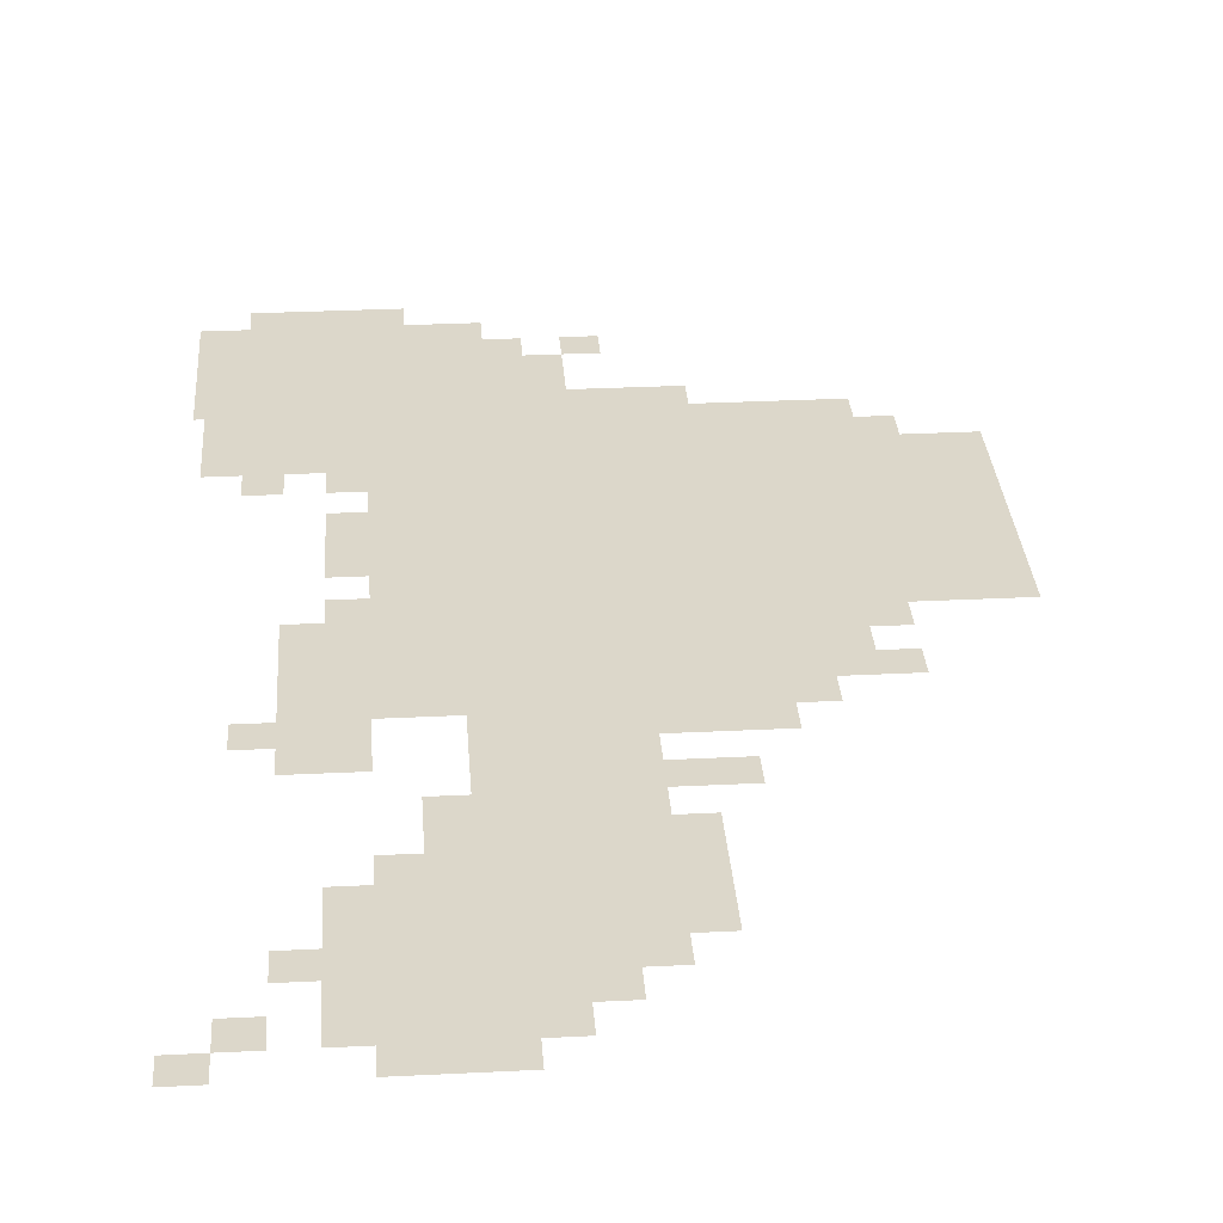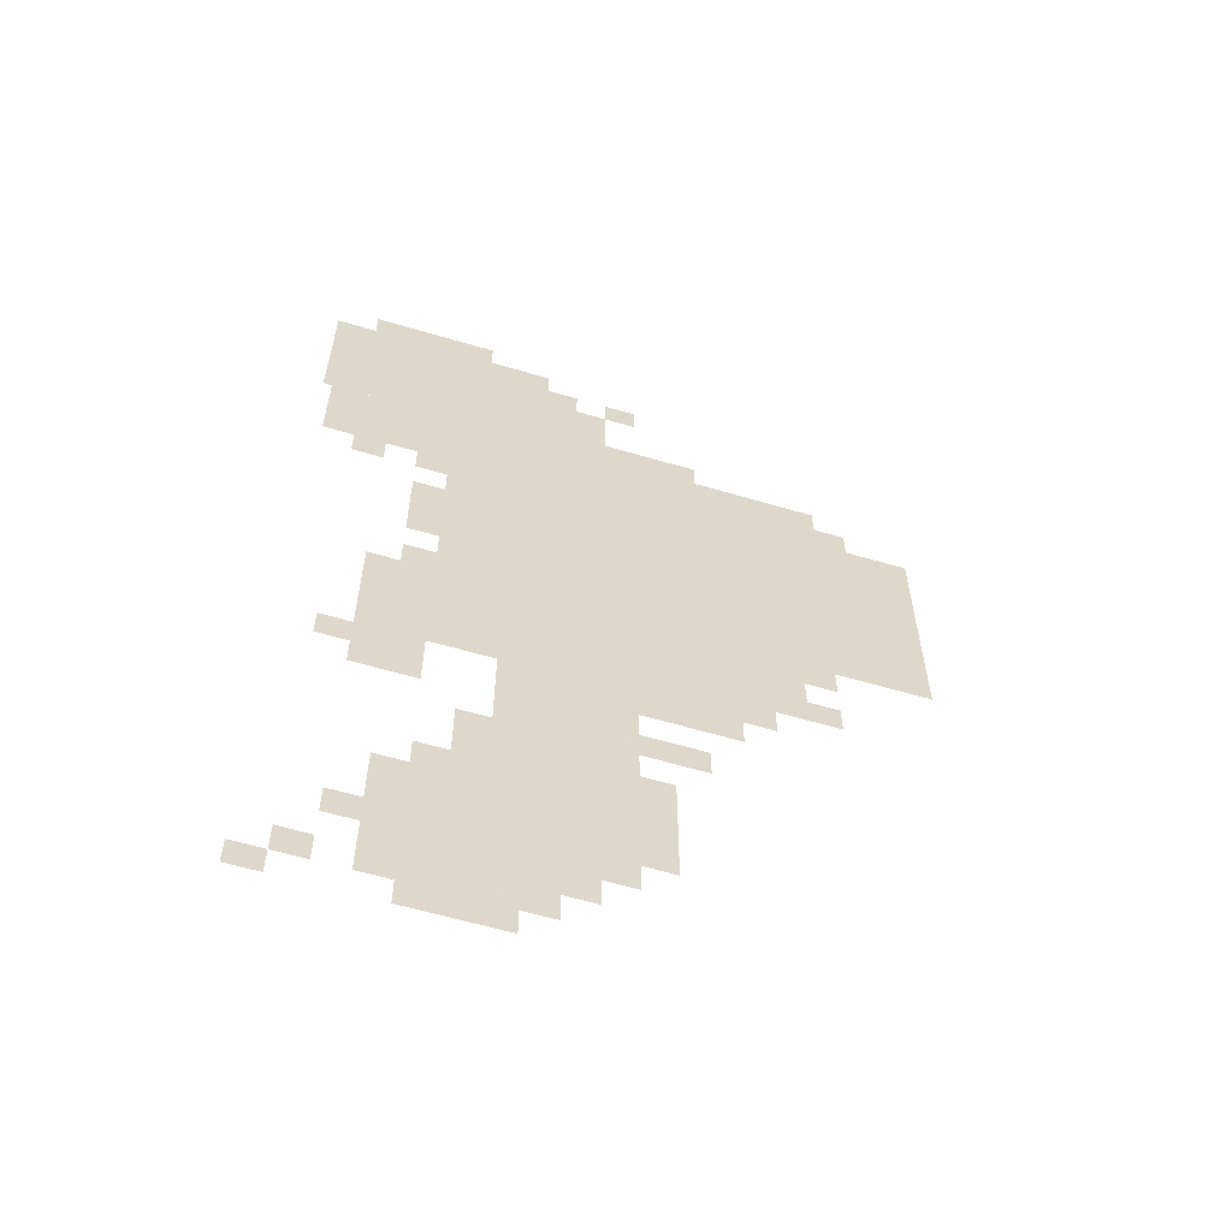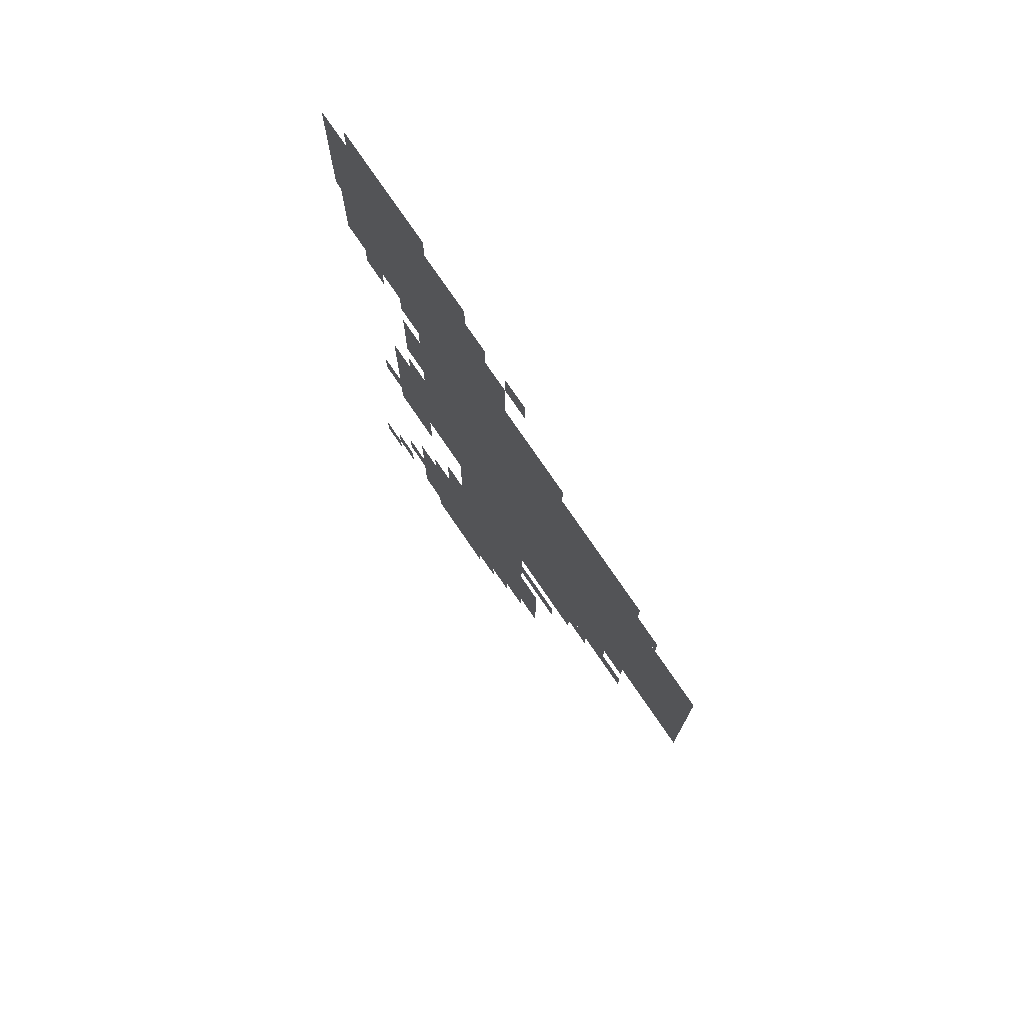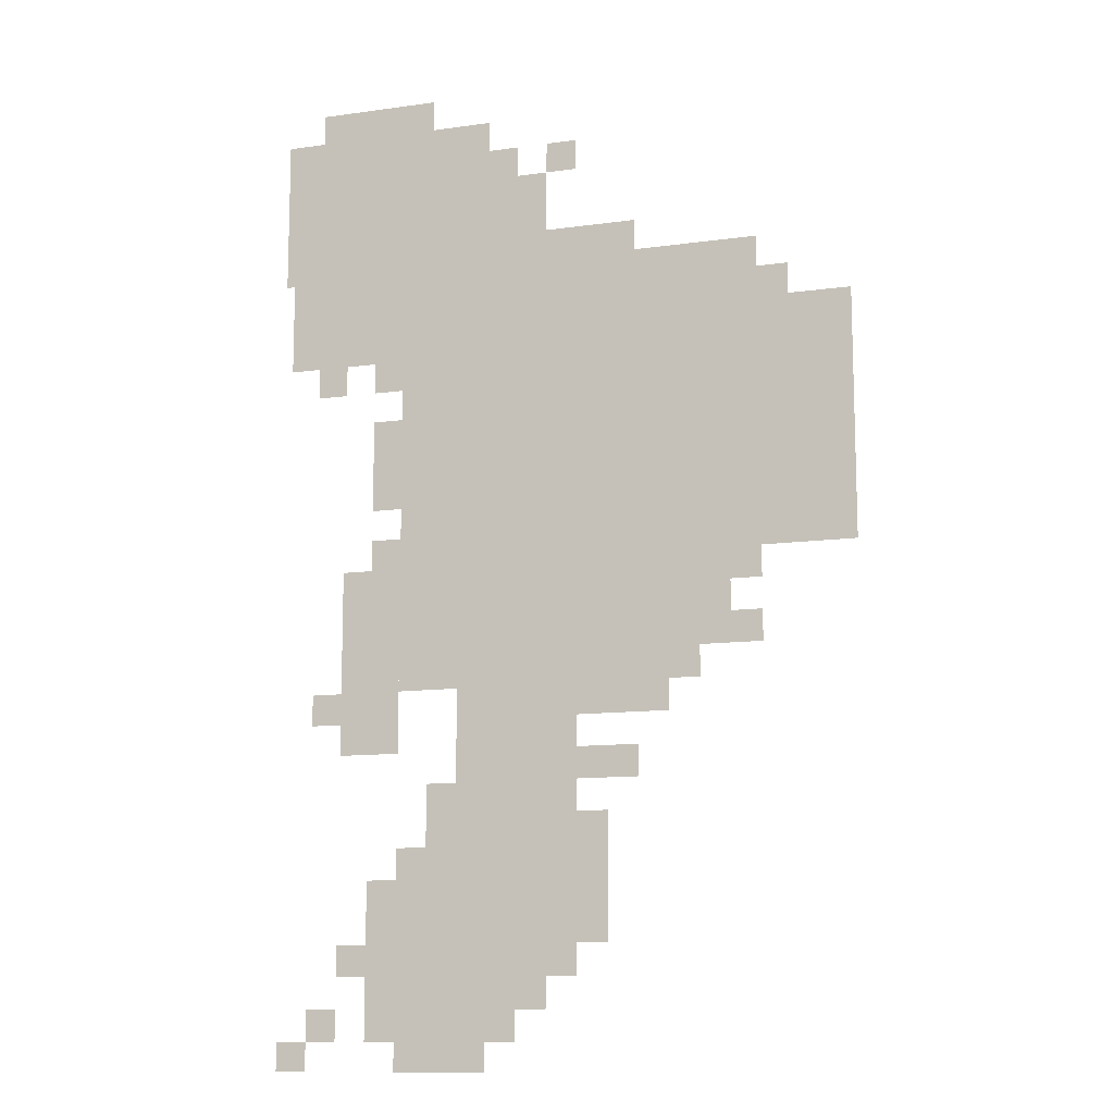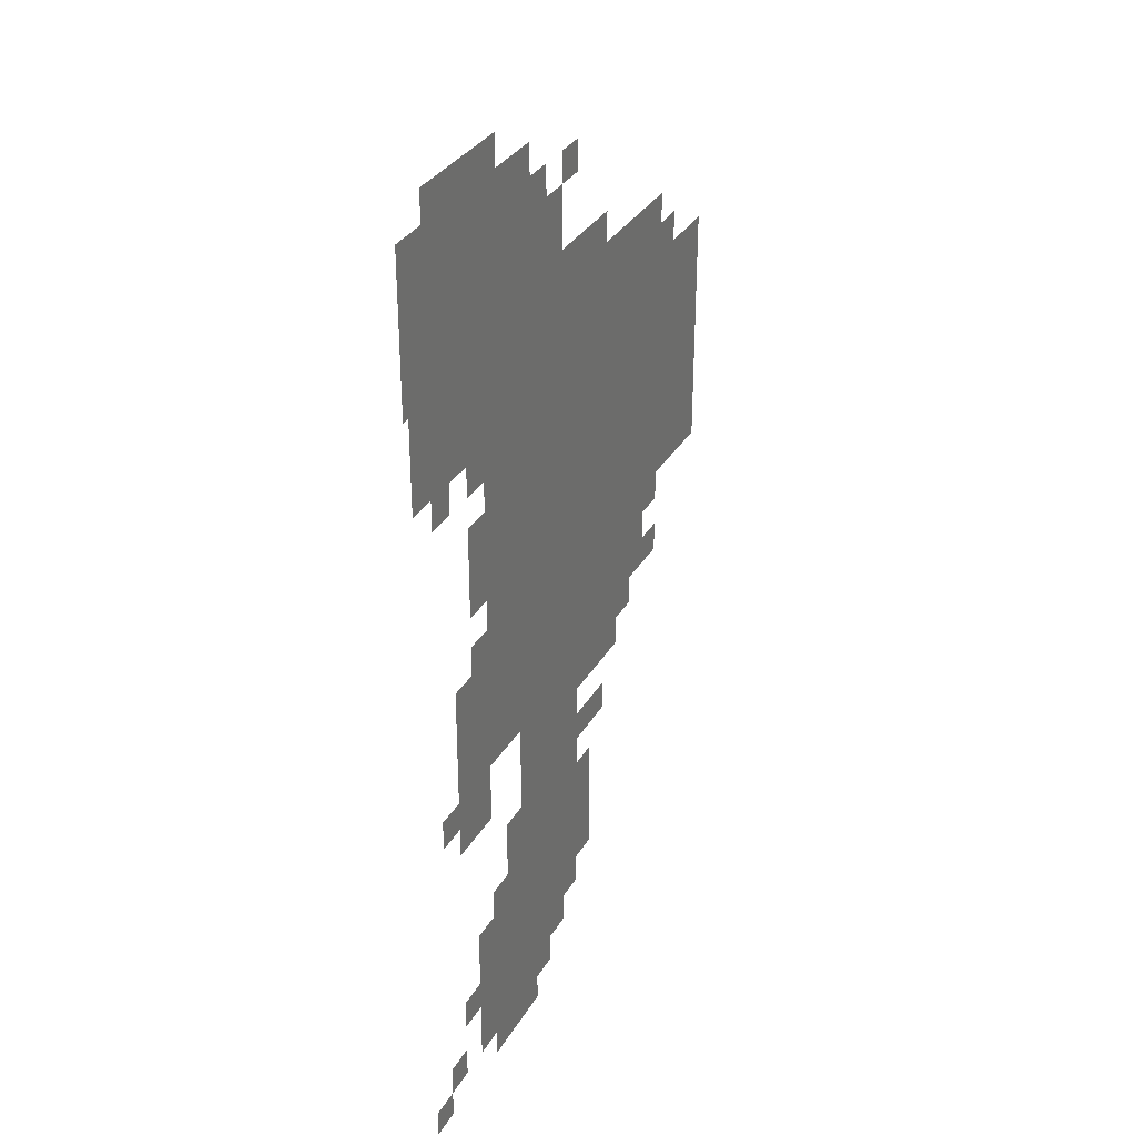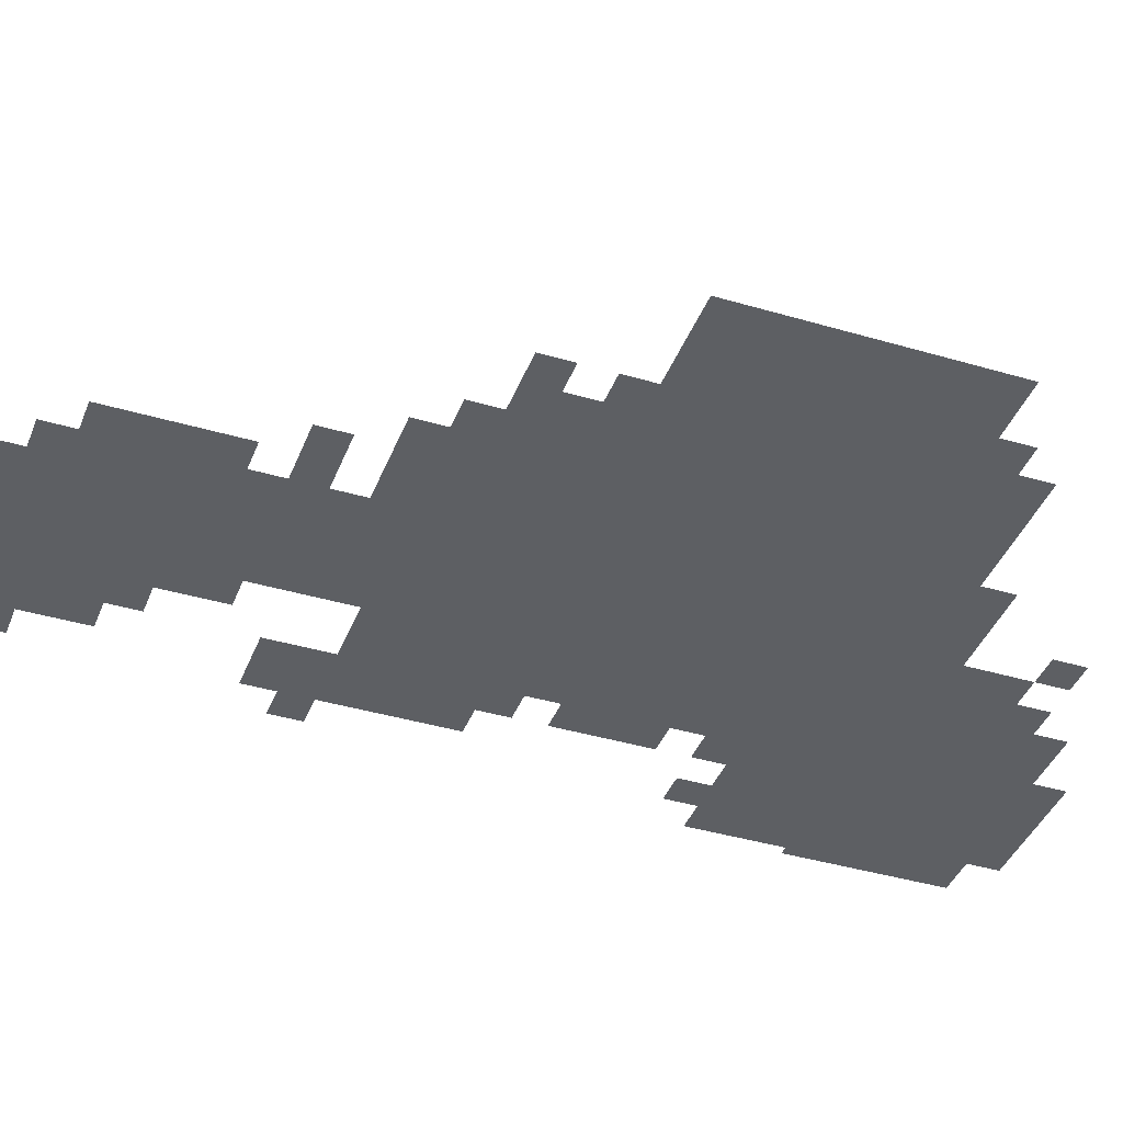
<metadata>
{"format":"obj","ext":"obj","renderer":"f3d","projection":"perspective","resolution":1024,"background":"white","views":[{"elev":30.8,"azim":-4.1,"up":"+Z"},{"elev":-60.3,"azim":-16.8,"up":"+Y"},{"elev":75.8,"azim":55.8,"up":"+Y"},{"elev":-11.8,"azim":18.6,"up":"+Y"},{"elev":32.7,"azim":-64.0,"up":"+Y"},{"elev":-39.9,"azim":69.9,"up":"+Z"}]}
</metadata>
<code>
g aolike-mesh
v -128 413 0
v -128 829 0
v -480 829 0
v -480 413 0
v -384 829 0
v -384 989 0
v -617 989 0
v -617 829 0
v 0 509 0
v 0 765 0
v -128 765 0
v -128 509 0
v -288 253 0
v -288 413 0
v -416 413 0
v -416 253 0
v -288 93 0
v -288 253 0
v -416 253 0
v -416 93 0
v -416 29 0
v -416 189 0
v -512 189 0
v -512 29 0
v -480 733 0
v -480 829 0
v -608 829 0
v -608 733 0
v -320 829 0
v -320 925 0
v -384 925 0
v -384 829 0
v -192 349 0
v -192 413 0
v -288 413 0
v -288 349 0
v -480 413 0
v -480 509 0
v -544 509 0
v -544 413 0
v -480 317 0
v -480 413 0
v -544 413 0
v -544 317 0
v -352 29 0
v -352 93 0
v -416 93 0
v -416 29 0
v -480 605 0
v -480 669 0
v -512 669 0
v -512 605 0
v -416 221 0
v -416 285 0
v -448 285 0
v -448 221 0
v -384 0 0
v -384 29 0
v -448 29 0
v -448 0 0
v -224 285 0
v -224 317 0
v -288 317 0
v -288 285 0
v -416 381 0
v -416 413 0
v -480 413 0
v -480 381 0
v -96 765 0
v -96 829 0
v -128 829 0
v -128 765 0
v -256 125 0
v -256 189 0
v -288 189 0
v -288 125 0
v -512 989 0
v -512 1021 0
v -576 1021 0
v -576 989 0
v -448 989 0
v -448 1021 0
v -512 1021 0
v -512 989 0
v -224 829 0
v -224 861 0
v -288 861 0
v -288 829 0
v -256 189 0
v -256 253 0
v -288 253 0
v -288 189 0
v -96 477 0
v -96 509 0
v -128 509 0
v -128 477 0
v -96 413 0
v -96 445 0
v -128 445 0
v -128 413 0
v -160 381 0
v -160 413 0
v -192 413 0
v -192 381 0
v -544 349 0
v -544 381 0
v -576 381 0
v -576 349 0
v -448 189 0
v -448 221 0
v -480 221 0
v -480 189 0
v -320 61 0
v -320 93 0
v -352 93 0
v -352 61 0
v -544 29 0
v -544 61 0
v -576 61 0
v -576 29 0
v -576 0 0
v -576 29 0
v -608 29 0
v -608 0 0
v -512 93 0
v -512 125 0
v -544 125 0
v -544 93 0
v -480 509 0
v -480 541 0
v -512 541 0
v -512 509 0
v -416 189 0
v -416 221 0
v -448 221 0
v -448 189 0
v -448 0 0
v -448 29 0
v -480 29 0
v -480 0 0
v -288 829 0
v -288 861 0
v -320 861 0
v -320 829 0
v -480 573 0
v -480 605 0
v -512 605 0
v -512 573 0
v -288 925 0
v -288 957 0
v -320 957 0
v -320 925 0
v -480 701 0
v -480 733 0
v -512 733 0
v -512 701 0
v -544 701 0
v -544 733 0
v -576 733 0
v -576 701 0
v -352 925 0
v -352 957 0
v -384 957 0
v -384 925 0
v -64 765 0
v -64 797 0
v -96 797 0
v -96 765 0
g aolike-mesh_0
f 3 2 1
f 1 4 3
f 7 6 5
f 5 8 7
f 11 10 9
f 9 12 11
f 15 14 13
f 13 16 15
f 19 18 17
f 17 20 19
f 23 22 21
f 21 24 23
f 27 26 25
f 25 28 27
f 31 30 29
f 29 32 31
f 35 34 33
f 33 36 35
f 39 38 37
f 37 40 39
f 43 42 41
f 41 44 43
f 47 46 45
f 45 48 47
f 51 50 49
f 49 52 51
f 55 54 53
f 53 56 55
f 59 58 57
f 57 60 59
f 63 62 61
f 61 64 63
f 67 66 65
f 65 68 67
f 71 70 69
f 69 72 71
f 75 74 73
f 73 76 75
f 79 78 77
f 77 80 79
f 83 82 81
f 81 84 83
f 87 86 85
f 85 88 87
f 91 90 89
f 89 92 91
f 95 94 93
f 93 96 95
f 99 98 97
f 97 100 99
f 103 102 101
f 101 104 103
f 107 106 105
f 105 108 107
f 111 110 109
f 109 112 111
f 115 114 113
f 113 116 115
f 119 118 117
f 117 120 119
f 123 122 121
f 121 124 123
f 127 126 125
f 125 128 127
f 131 130 129
f 129 132 131
f 135 134 133
f 133 136 135
f 139 138 137
f 137 140 139
f 143 142 141
f 141 144 143
f 147 146 145
f 145 148 147
f 151 150 149
f 149 152 151
f 155 154 153
f 153 156 155
f 159 158 157
f 157 160 159
f 163 162 161
f 161 164 163
f 167 166 165
f 165 168 167

</code>
